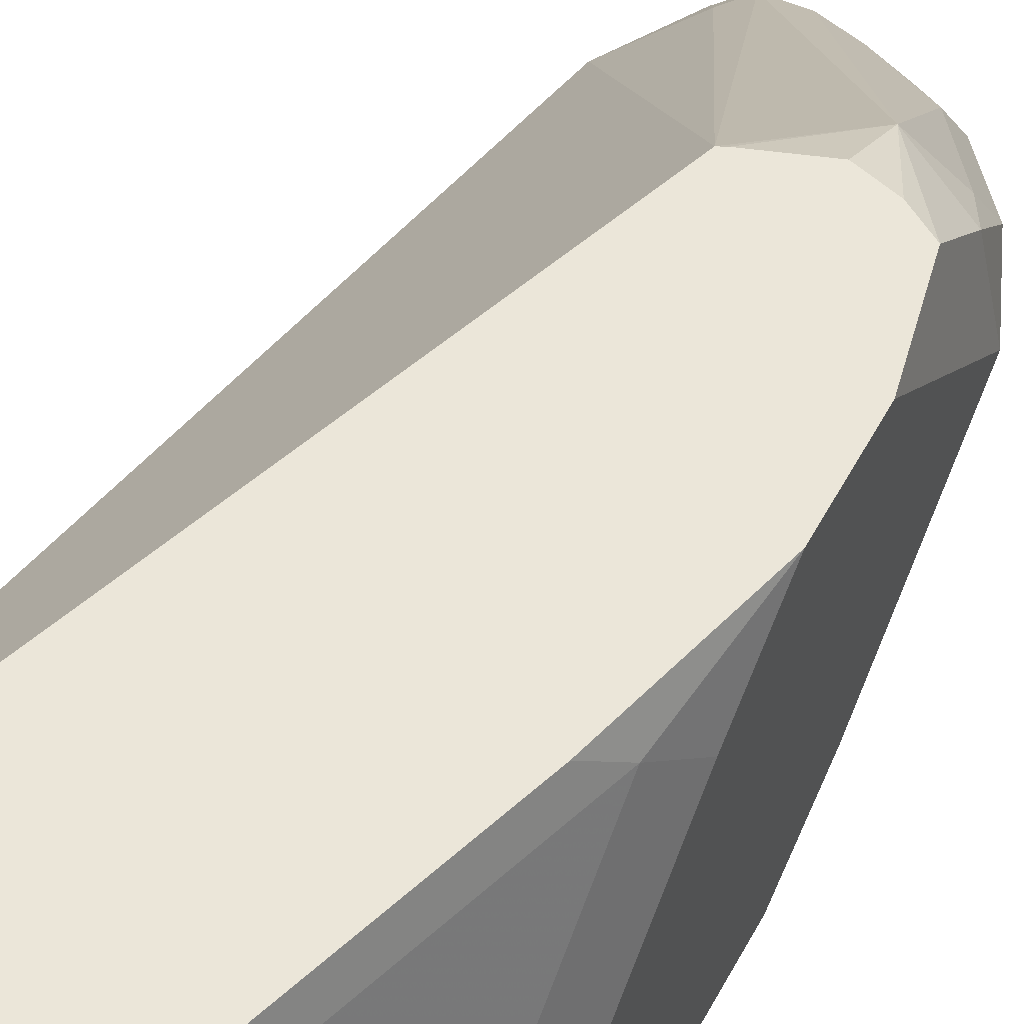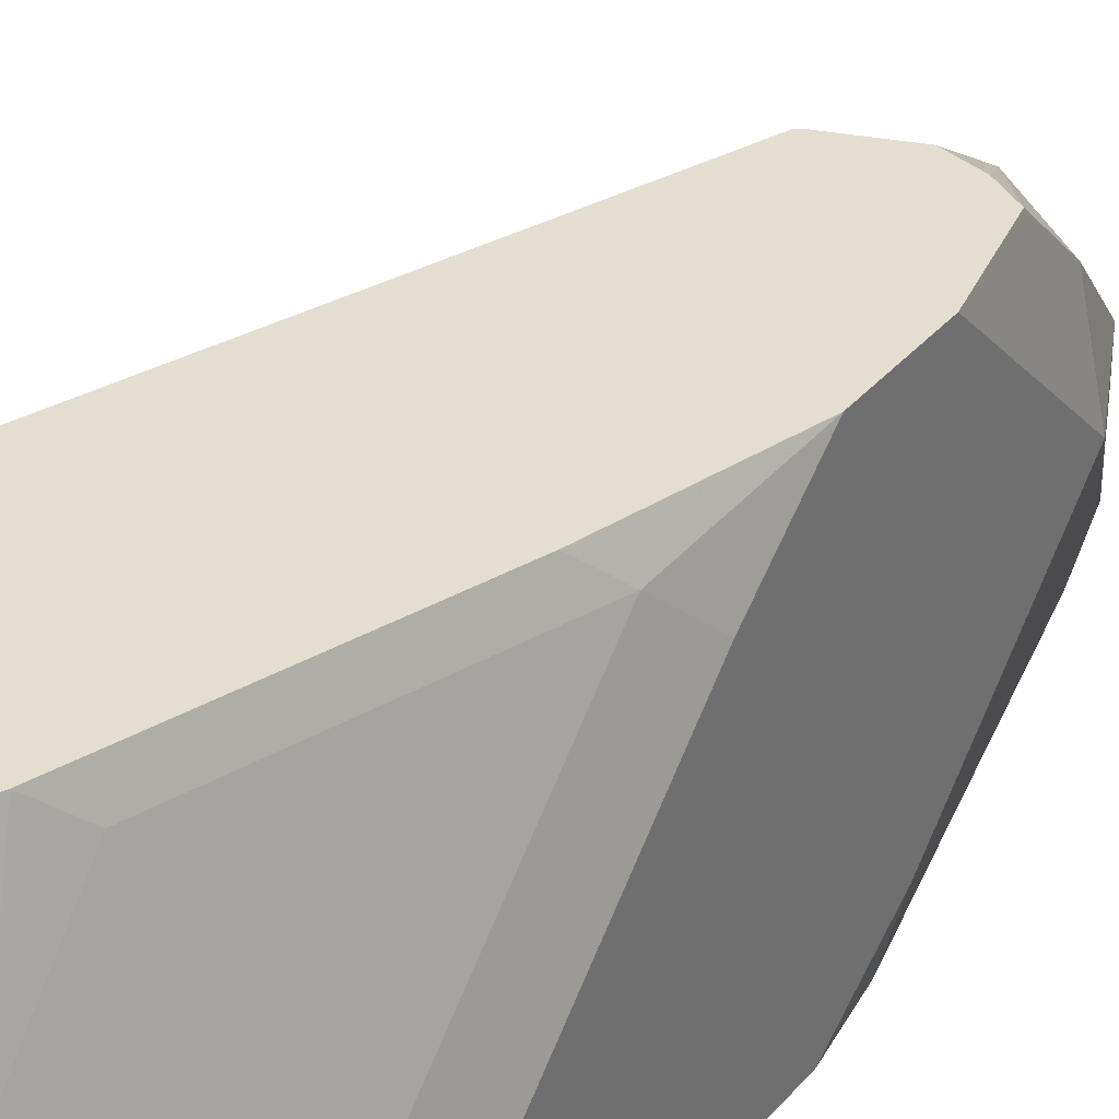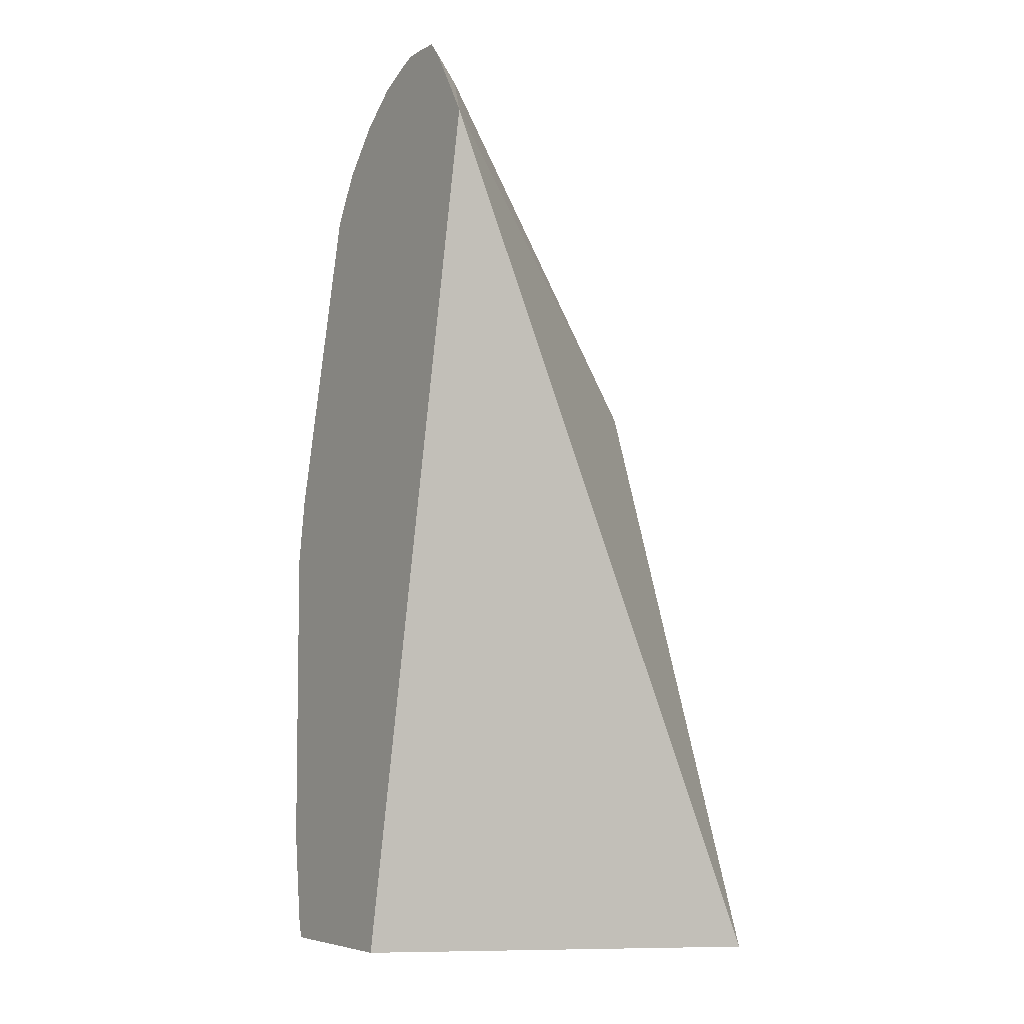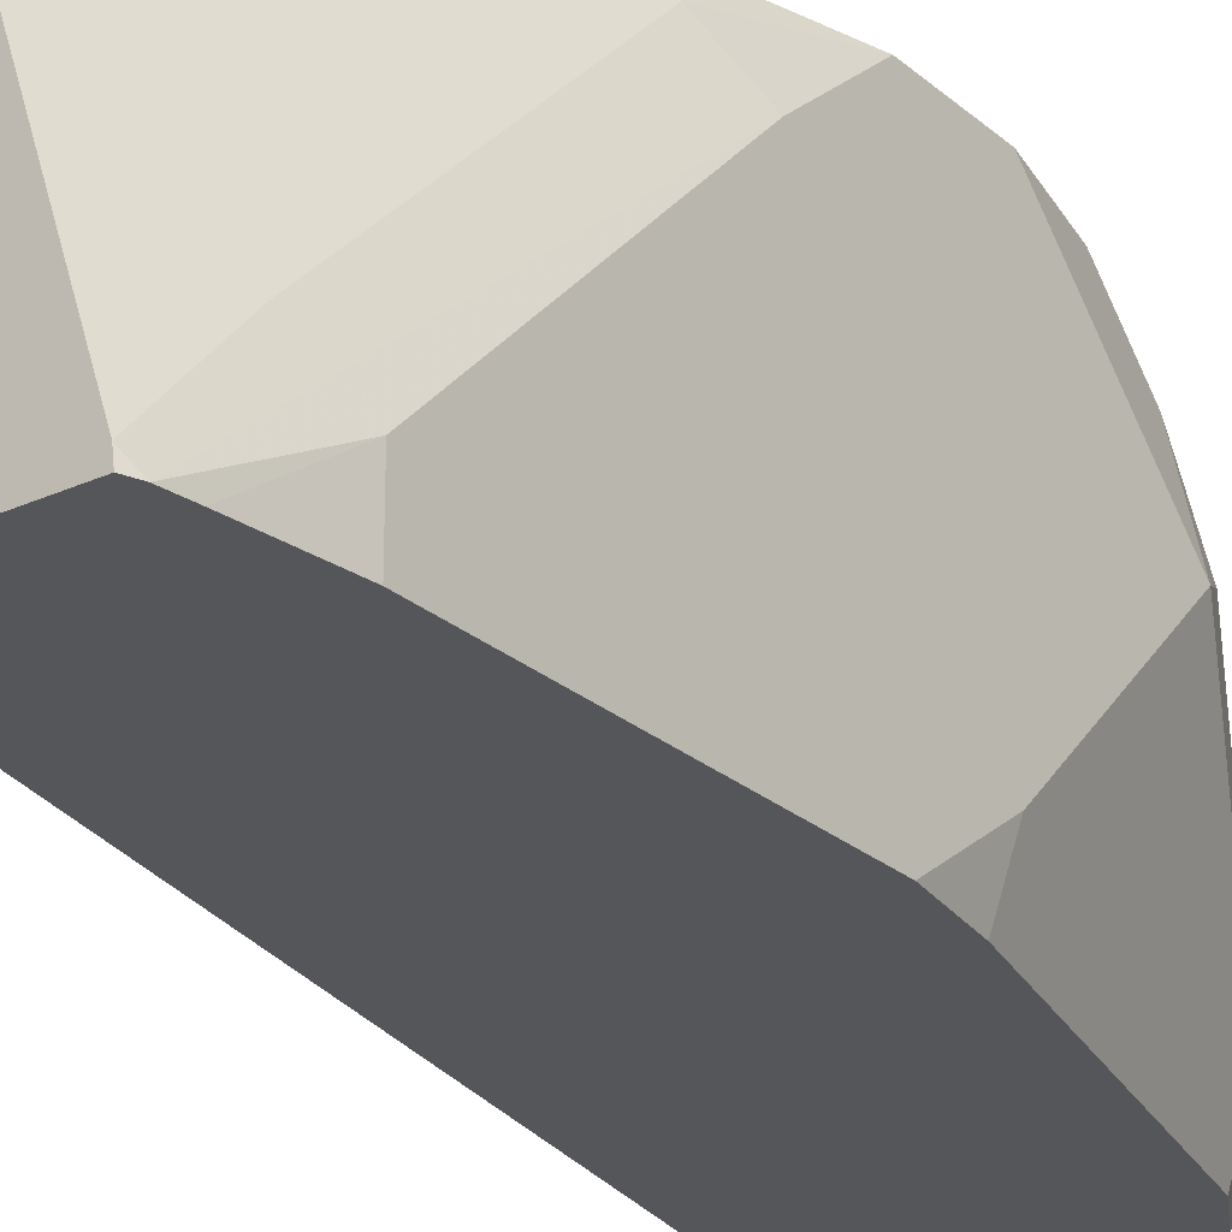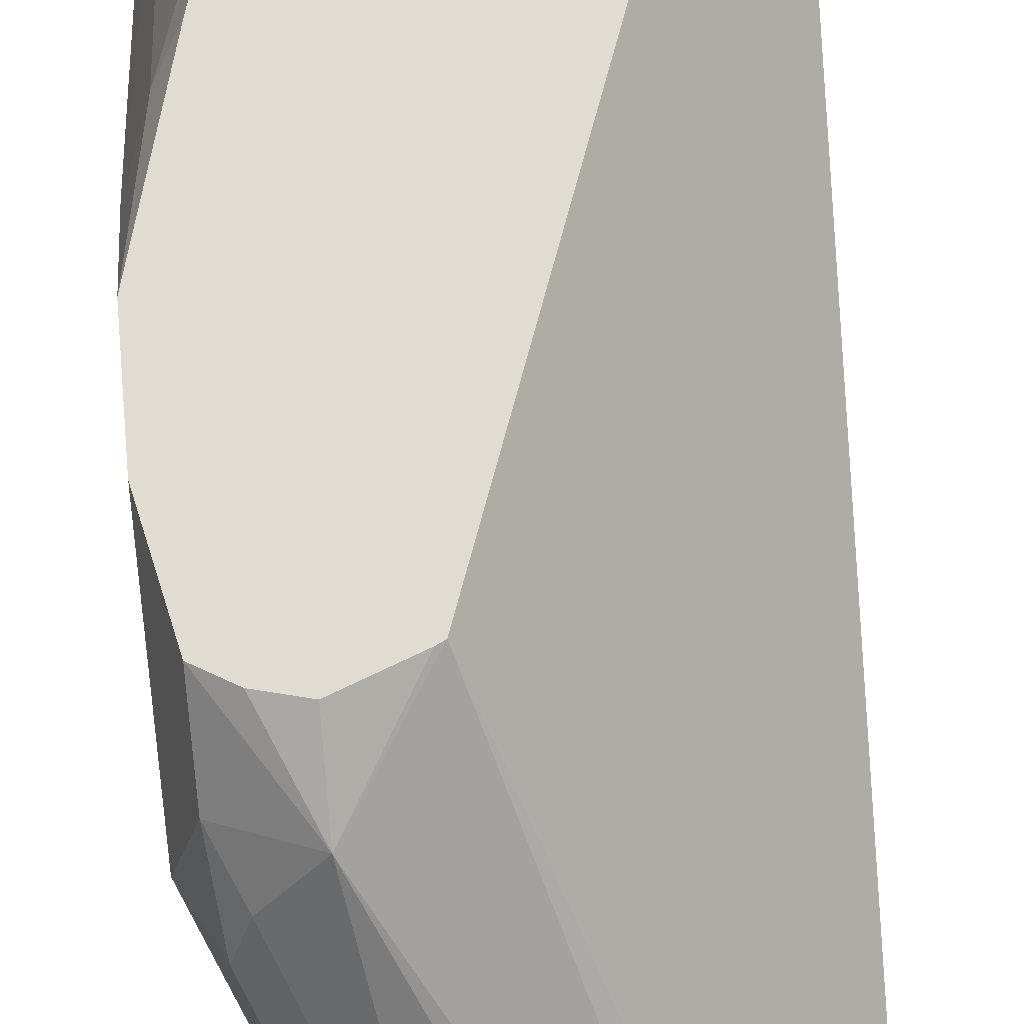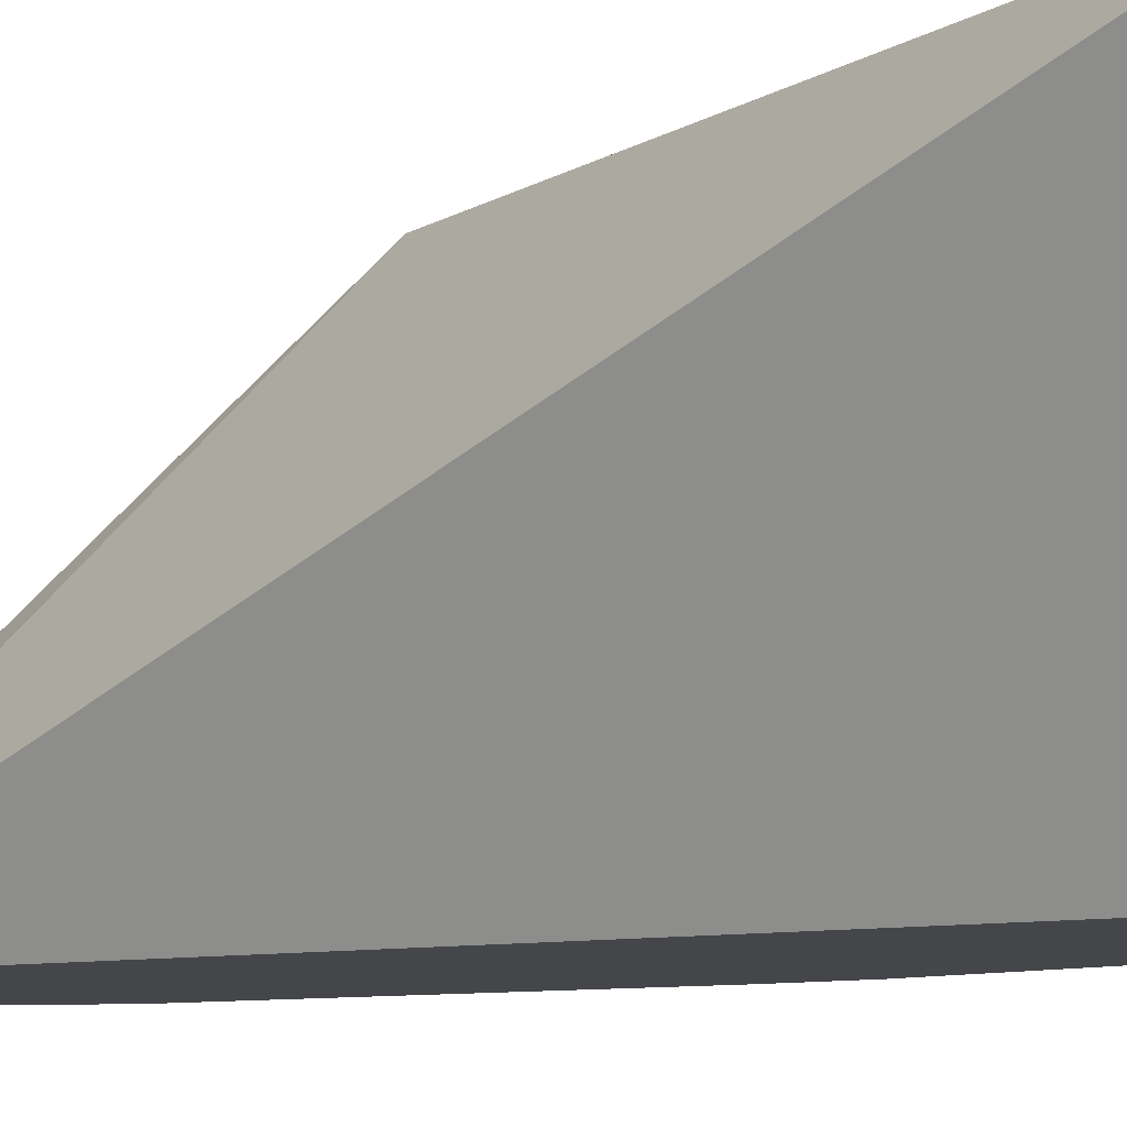
<metadata>
{"format":"obj","ext":"obj","renderer":"f3d","projection":"perspective","resolution":1024,"background":"white","views":[{"elev":57.6,"azim":-151.2,"up":"+Y"},{"elev":35.8,"azim":-145.2,"up":"+Y"},{"elev":-5.9,"azim":55.8,"up":"+Z"},{"elev":-25.3,"azim":-143.5,"up":"+Y"},{"elev":69.1,"azim":-5.0,"up":"+Y"},{"elev":-9.5,"azim":127.4,"up":"+Y"}]}
</metadata>
<code>
v -0.08398 0.7466 0.4414
v -0.1273 0.6614 0.4414
v -0.1334 0.7466 0.4414
v -0.1358 0.7466 0.5861
v -0.08675 0.6614 0.6503
v -0.1648 0.6614 0.4414
v -0.1361 0.7412 0.4414
v -0.1375 0.7466 0.4468
v -0.1373 0.7466 0.5868
v -0.1499 0.737 0.6059
v -0.1031 0.6652 0.6699
v -0.09993 0.6683 0.662
v -0.09692 0.6614 0.6672
v -0.1659 0.6614 0.4442
v -0.1645 0.6641 0.4414
v -0.145 0.7224 0.4414
v -0.1389 0.7466 0.4497
v -0.1499 0.7466 0.5917
v -0.1639 0.7331 0.5996
v -0.1593 0.7261 0.609
v -0.1405 0.6886 0.6464
v -0.1312 0.6871 0.6496
v -0.1218 0.6699 0.6652
v -0.1124 0.6683 0.6683
v -0.1577 0.7466 0.5897
v -0.1639 0.7466 0.5861
v -0.1069 0.6614 0.6708
v -0.09988 0.6614 0.6708
v -0.1666 0.6614 0.4497
v -0.1686 0.6746 0.4685
v -0.1686 0.7308 0.5247
v -0.1639 0.7401 0.5153
v -0.1639 0.6839 0.4591
v -0.1457 0.7204 0.4414
v -0.1403 0.7466 0.4526
v -0.1686 0.712 0.5996
v -0.1624 0.7183 0.6121
v -0.1437 0.6808 0.6496
v -0.1312 0.6722 0.6605
v -0.1142 0.6614 0.669
v -0.1101 0.6614 0.6706
v -0.1686 0.7466 0.565
v -0.1686 0.7308 0.5809
v -0.1686 0.6614 0.4685
v -0.1686 0.7466 0.5434
v -0.1591 0.7466 0.5088
v -0.1452 0.7401 0.4591
v -0.1686 0.6746 0.5621
v -0.1655 0.6964 0.5965
v -0.1499 0.6746 0.6371
v -0.1405 0.6614 0.6464
v -0.1312 0.6614 0.6574
v -0.1218 0.6614 0.6652
v -0.1686 0.6614 0.5434
v -0.166 0.6614 0.5595
v -0.1655 0.6777 0.5777
v -0.1593 0.6839 0.609
v -0.1473 0.6614 0.6344
v -0.1593 0.6652 0.5902
f 23 39 40
f 23 40 41
f 23 41 24
f 24 41 27
f 26 43 36
f 29 44 30
f 30 44 54
f 30 54 48
f 21 23 22
f 30 48 36
f 26 42 43
f 21 39 23
f 19 36 37
f 20 38 21
f 20 37 38
f 19 26 36
f 19 37 20
f 14 31 32
f 16 35 17
f 16 34 35
f 15 47 34
f 15 33 47
f 14 33 15
f 14 32 33
f 56 58 57
f 21 38 39
f 30 36 43
f 49 57 50
f 30 42 45
f 14 30 31
f 56 59 58
f 55 58 59
f 55 59 56
f 50 57 58
f 50 58 51
f 49 56 57
f 48 55 56
f 48 54 55
f 39 53 40
f 39 52 53
f 38 52 39
f 30 43 42
f 38 51 52
f 37 50 38
f 36 50 37
f 36 49 50
f 36 56 49
f 36 48 56
f 34 47 35
f 32 45 46
f 32 47 33
f 32 35 47
f 32 46 35
f 31 45 32
f 30 45 31
f 38 50 51
f 14 29 30
f 2 55 54
f 11 28 12
f 2 40 53
f 2 41 40
f 2 27 41
f 2 28 27
f 2 13 28
f 2 5 13
f 1 5 2
f 1 4 5
f 1 9 4
f 1 18 9
f 1 25 18
f 1 26 25
f 1 45 42
f 1 46 45
f 1 35 46
f 1 17 35
f 1 8 17
f 1 3 8
f 1 7 3
f 1 16 7
f 1 34 16
f 1 15 34
f 1 6 15
f 1 2 6
f 12 28 13
f 2 53 52
f 2 52 51
f 1 42 26
f 2 58 55
f 11 27 28
f 2 51 58
f 11 24 27
f 10 26 19
f 10 25 26
f 10 18 25
f 10 24 11
f 10 23 24
f 10 21 22
f 10 20 21
f 10 19 20
f 9 18 10
f 8 16 17
f 10 22 23
f 7 16 8
f 2 54 44
f 2 29 14
f 2 14 6
f 3 7 8
f 4 9 10
f 2 44 29
f 4 11 12
f 4 12 5
f 5 12 13
f 6 14 15
f 4 10 11

</code>
